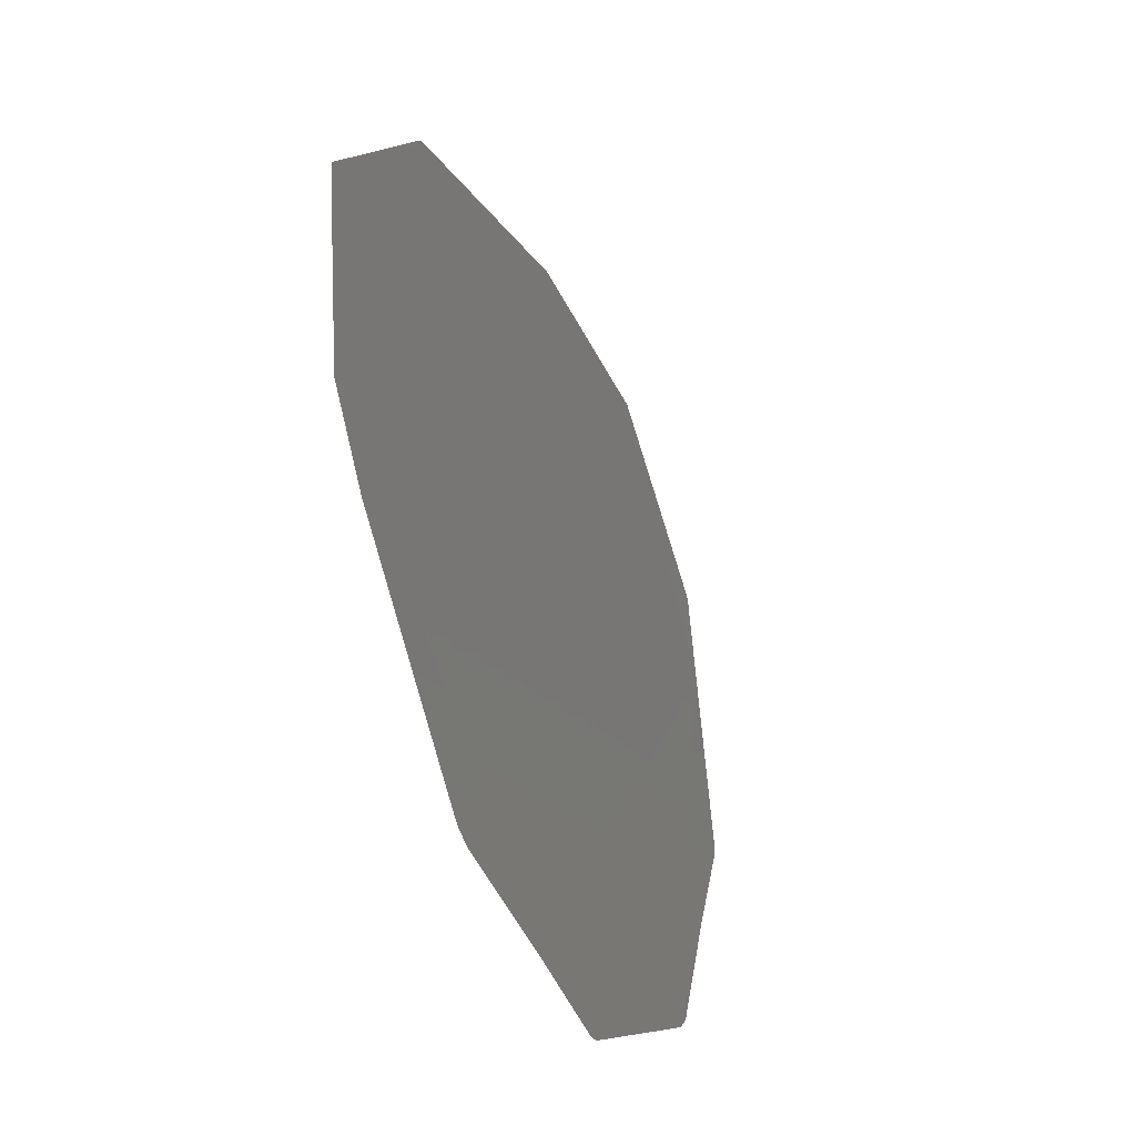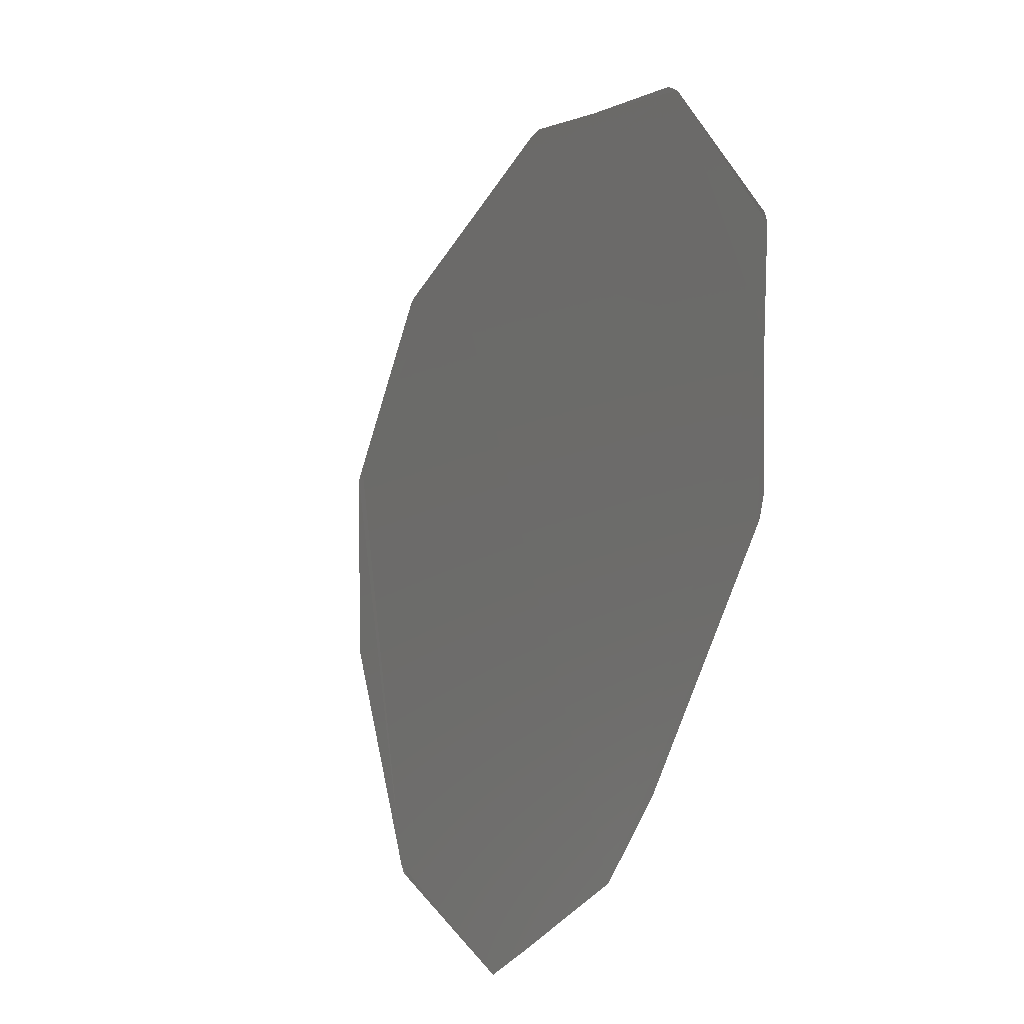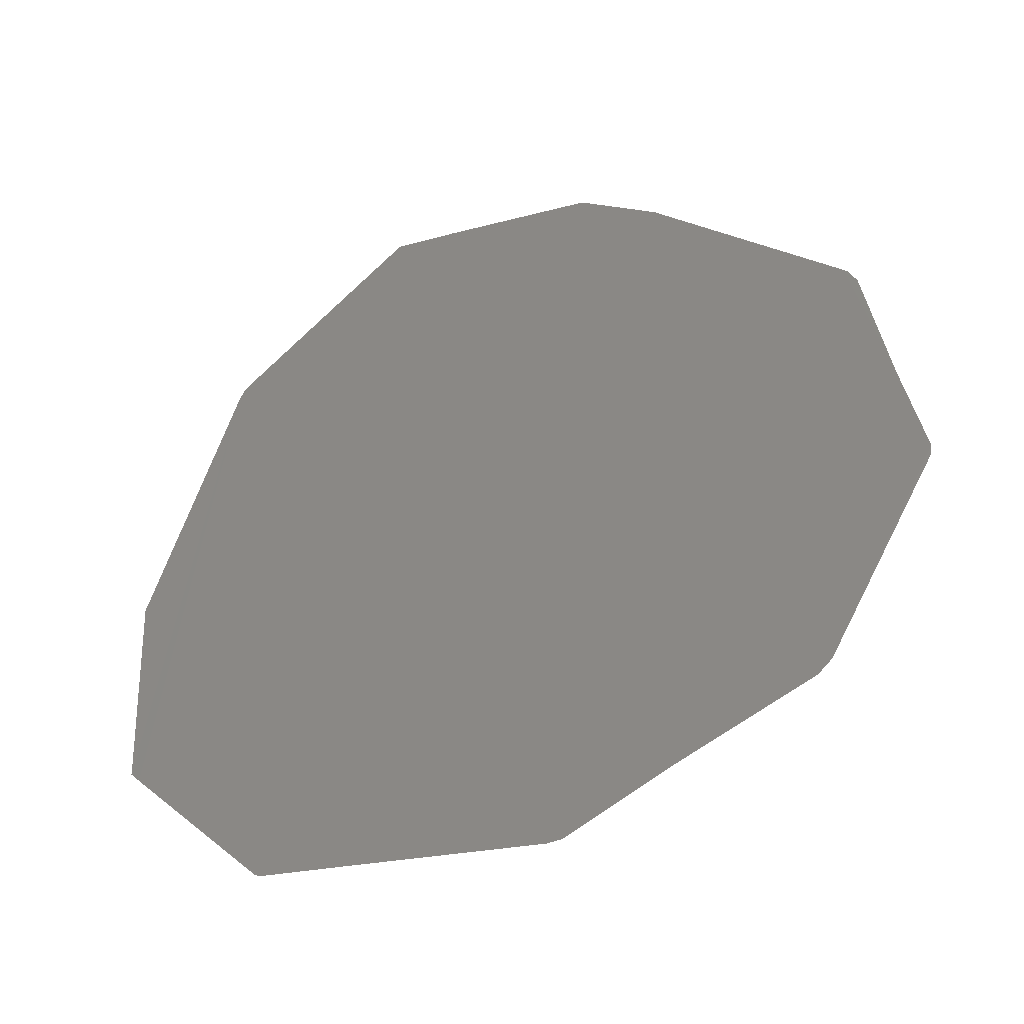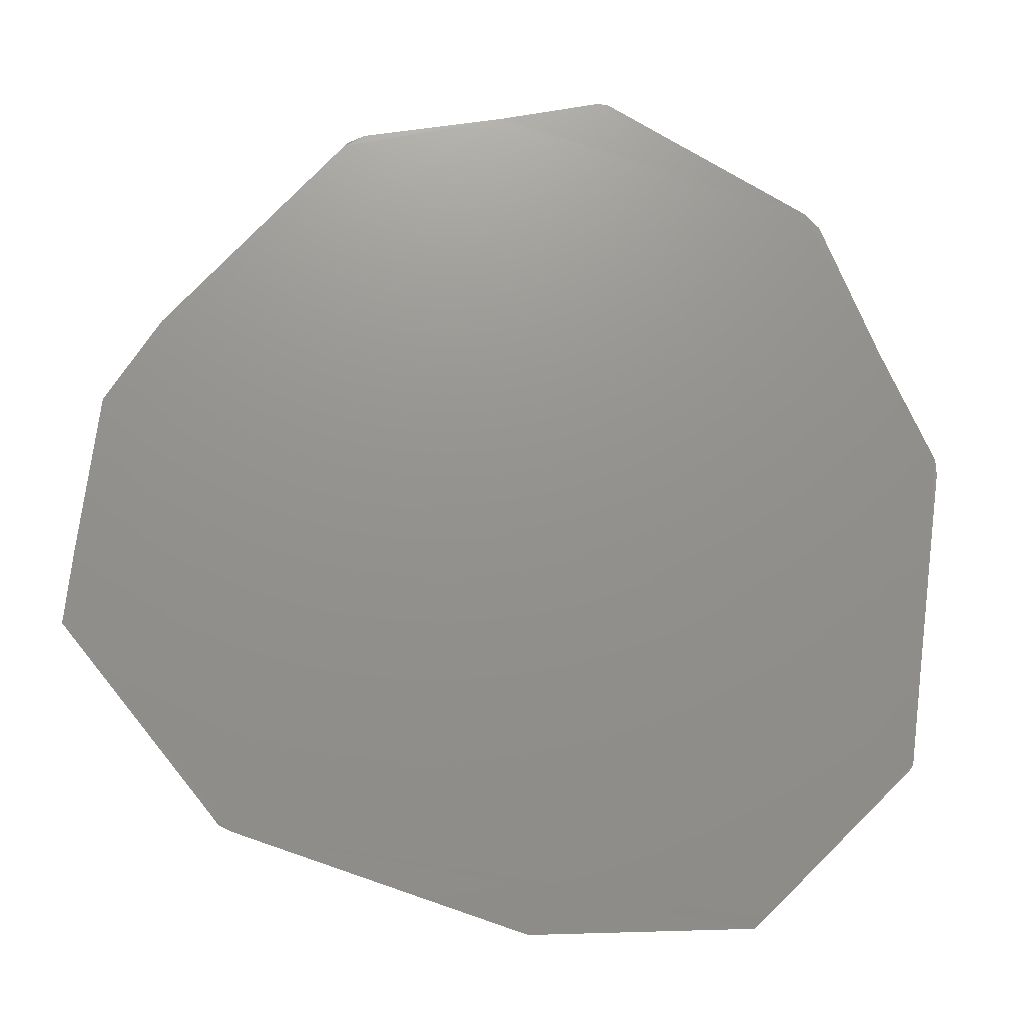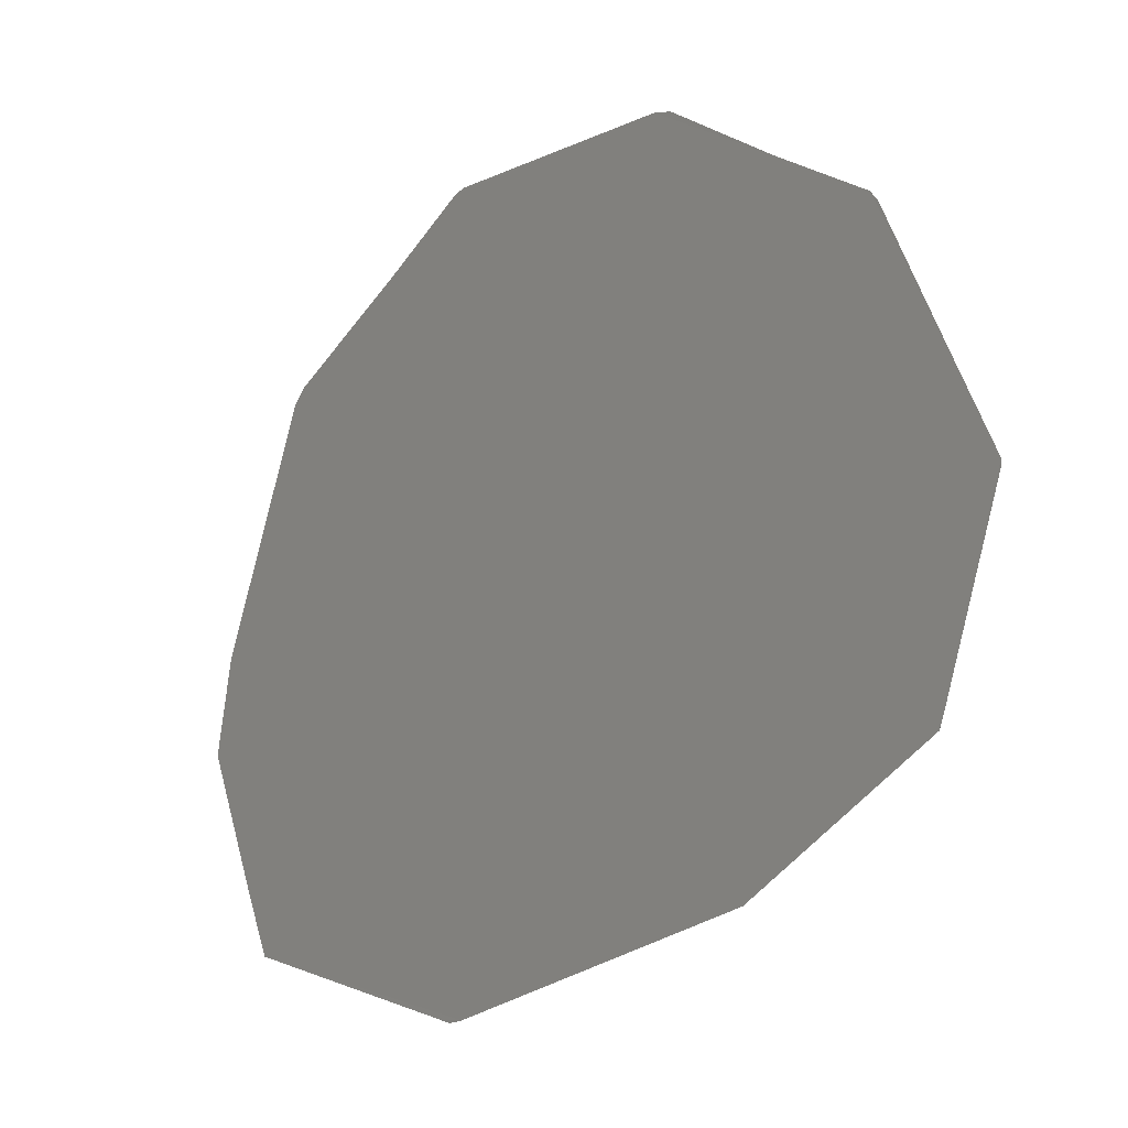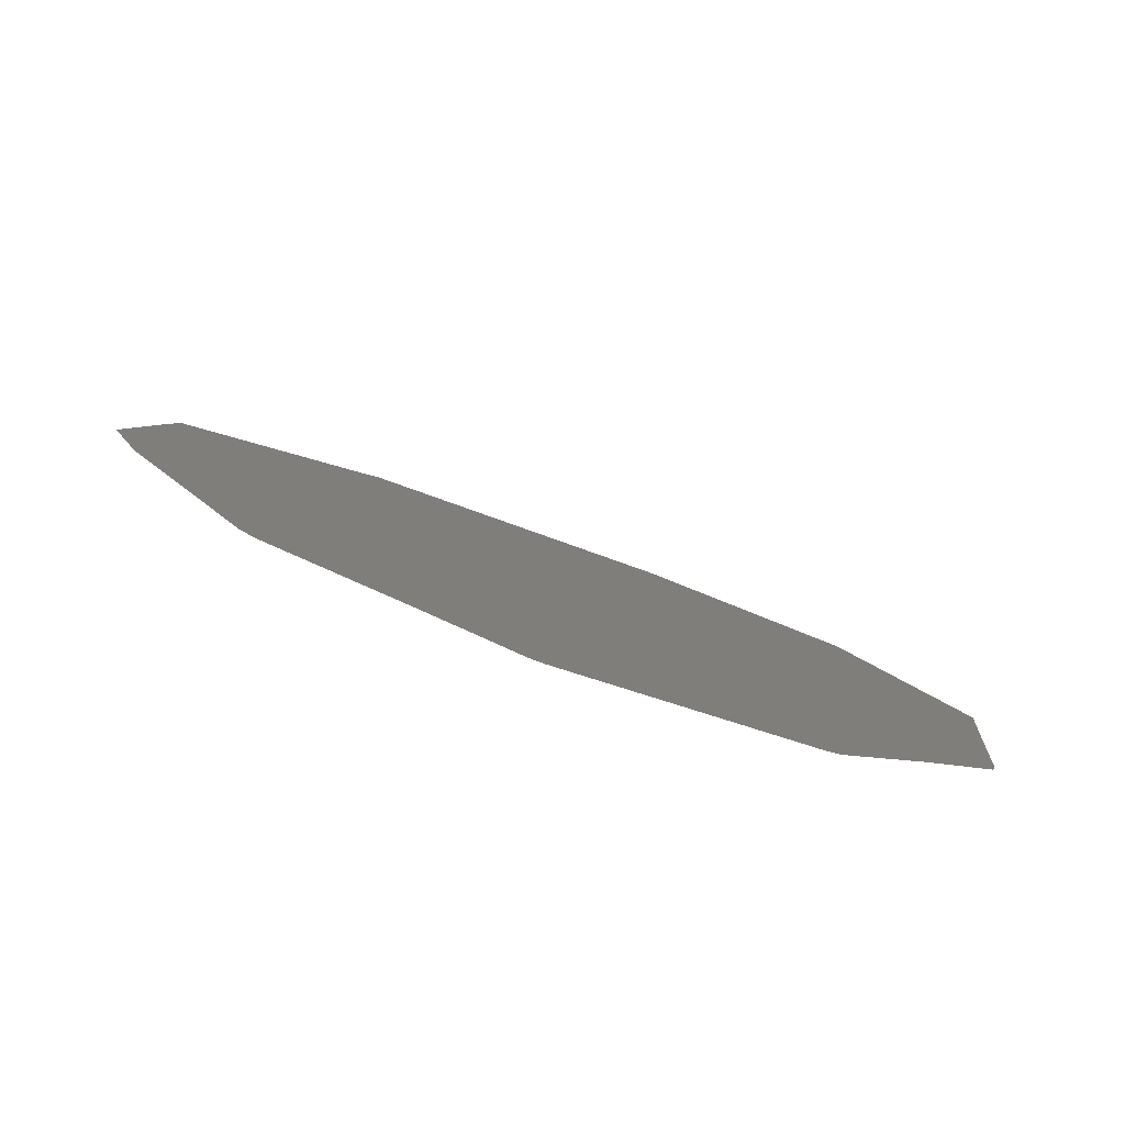
<metadata>
{"format":"stl","ext":"stl","renderer":"f3d","projection":"perspective","resolution":1024,"background":"white","views":[{"elev":40.3,"azim":153.5,"up":"+Z"},{"elev":62.8,"azim":23.3,"up":"+Y"},{"elev":-66.5,"azim":85.8,"up":"+Z"},{"elev":-45.3,"azim":112.0,"up":"+Y"},{"elev":-61.9,"azim":161.3,"up":"+Y"},{"elev":67.5,"azim":139.8,"up":"+Y"}]}
</metadata>
<code>
# stl→obj: 24 verts, 23 faces
v 0.1323 -0.009828 -0.1235
v 0.1323 -0.009864 -0.1236
v 0.1323 -0.009886 -0.1236
v 0.1316 -0.0102 -0.1246
v 0.1312 -0.01013 -0.1254
v 0.1312 -0.01009 -0.1255
v 0.1312 -0.009522 -0.1262
v 0.1312 -0.009498 -0.1262
v 0.1313 -0.009118 -0.1263
v 0.1316 -0.00836 -0.1266
v 0.1317 -0.0083 -0.1266
v 0.1329 -0.009154 -0.1231
v 0.1333 -0.008274 -0.1234
v 0.1331 -0.008888 -0.1232
v 0.1334 -0.0071 -0.1246
v 0.1334 -0.007136 -0.1245
v 0.1334 -0.007152 -0.1245
v 0.1334 -0.007942 -0.1236
v 0.132 -0.007878 -0.1264
v 0.1323 -0.007358 -0.1263
v 0.1324 -0.007304 -0.1263
v 0.133 -0.006888 -0.1256
v 0.133 -0.006884 -0.1255
v 0.1332 -0.006982 -0.1251
f 1 2 3
f 3 4 5
f 5 5 6
f 6 7 8
f 9 10 11
f 6 8 9
f 3 5 6
f 12 1 3
f 13 14 12
f 15 16 17
f 17 18 13
f 13 12 3
f 3 6 9
f 9 11 19
f 19 20 21
f 21 22 23
f 24 15 17
f 21 23 24
f 9 19 21
f 13 3 9
f 24 17 13
f 9 21 24
f 9 24 13

</code>
